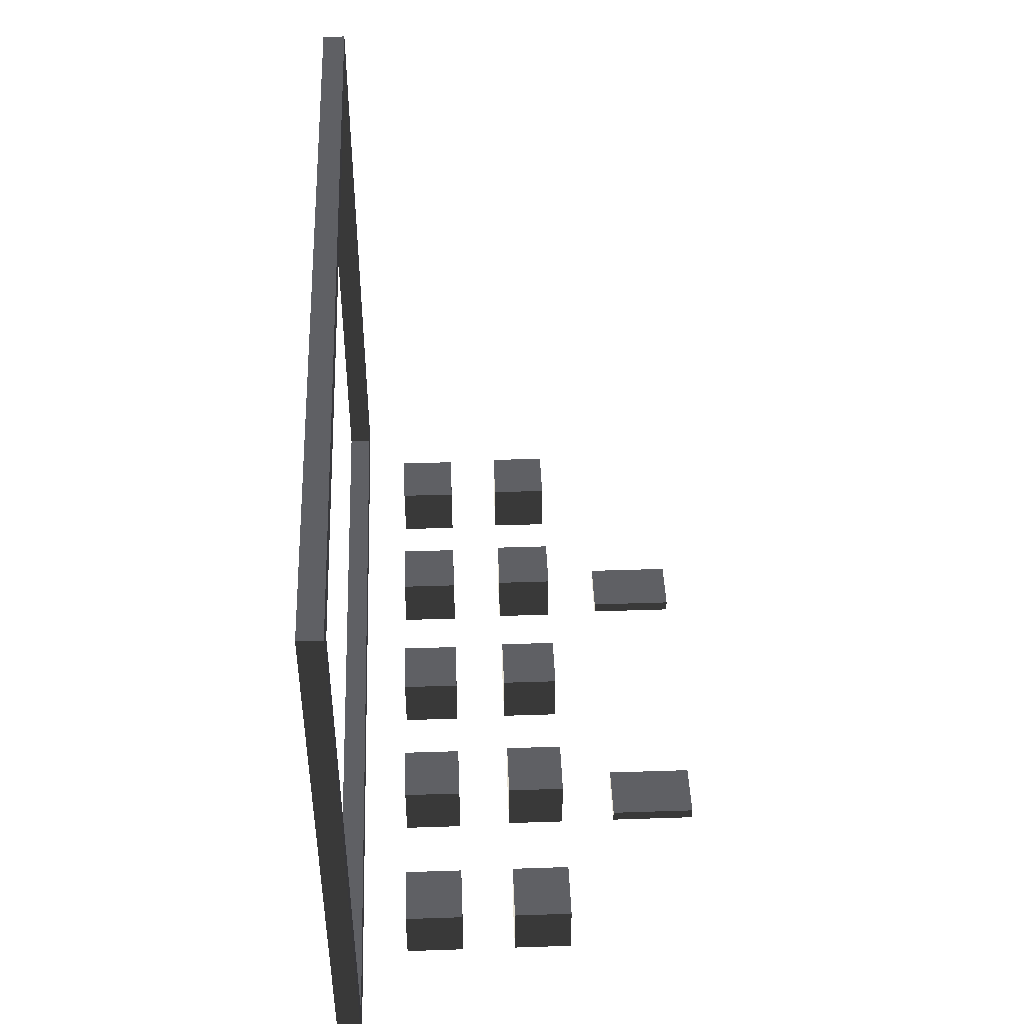
<metadata>
{"format":"obj","ext":"obj","renderer":"f3d","projection":"perspective","resolution":1024,"background":"white","views":[{"elev":44.7,"azim":87.8,"up":"+Y"}]}
</metadata>
<code>
v -1.544 -1.024 -0.9896
v -1.544 -0.9257 -0.9896
v -1.544 -0.9257 -0.3002
v -1.544 -1.024 -0.3002
v -1.544 -0.9257 -0.9896
v -1.1 -0.9257 -0.9896
v -1.1 -0.9257 -0.3002
v -1.544 -0.9257 -0.3002
v -1.1 -0.9257 -0.9896
v -1.1 -1.024 -0.9896
v -1.1 -1.024 -0.3002
v -1.1 -0.9257 -0.3002
v -1.544 -1.024 -0.3002
v -1.499 -1.024 -0.3485
v -1.499 -1.024 -0.9899
v -1.544 -1.024 -0.9896
v -1.1 -1.024 -0.3002
v -1.144 -1.024 -0.3485
v -1.1 -1.024 -0.9896
v -1.144 -1.024 -0.9899
v -1.544 -0.9257 -0.9896
v -1.544 -1.024 -0.9896
v -1.1 -1.024 -0.9896
v -1.1 -0.9257 -0.9896
v -1.1 -0.9257 -0.3002
v -1.1 -1.024 -0.3002
v -1.544 -1.024 -0.3002
v -1.544 -0.9257 -0.3002
v -1.499 -1.024 -0.3485
v -1.499 -0.9723 -0.3485
v -1.499 -0.9723 -0.9899
v -1.499 -1.024 -0.9899
v -1.544 -1.024 -0.9896
v -1.499 -1.024 -0.9899
v -1.144 -1.024 -0.9899
v -1.1 -1.024 -0.9896
v -1.144 -1.024 -0.3485
v -1.144 -0.9723 -0.3485
v -1.499 -0.9723 -0.3485
v -1.499 -1.024 -0.3485
v -1.144 -1.024 -0.9899
v -1.144 -0.9723 -0.9899
v -1.144 -0.9723 -0.3485
v -1.144 -1.024 -0.3485
v -1.499 -1.024 -0.9899
v -1.499 -0.9723 -0.9899
v -1.144 -0.9723 -0.9899
v -1.144 -1.024 -0.9899
v -4.021 -1.024 -0.9896
v -4.021 -0.9257 -0.9896
v -4.021 -0.9257 -0.3002
v -4.021 -1.024 -0.3002
v -4.021 -0.9257 -0.9896
v -3.577 -0.9257 -0.9896
v -3.577 -0.9257 -0.3002
v -4.021 -0.9257 -0.3002
v -3.577 -0.9257 -0.9896
v -3.577 -1.024 -0.9896
v -3.577 -1.024 -0.3002
v -3.577 -0.9257 -0.3002
v -4.021 -1.024 -0.3002
v -3.977 -1.024 -0.3485
v -3.977 -1.024 -0.9899
v -4.021 -1.024 -0.9896
v -3.577 -1.024 -0.3002
v -3.622 -1.024 -0.3485
v -3.577 -1.024 -0.9896
v -3.622 -1.024 -0.9899
v -4.021 -0.9257 -0.9896
v -4.021 -1.024 -0.9896
v -3.577 -1.024 -0.9896
v -3.577 -0.9257 -0.9896
v -3.577 -0.9257 -0.3002
v -3.577 -1.024 -0.3002
v -4.021 -1.024 -0.3002
v -4.021 -0.9257 -0.3002
v -3.977 -1.024 -0.3485
v -3.977 -0.9723 -0.3485
v -3.977 -0.9723 -0.9899
v -3.977 -1.024 -0.9899
v -4.021 -1.024 -0.9896
v -3.977 -1.024 -0.9899
v -3.622 -1.024 -0.9899
v -3.577 -1.024 -0.9896
v -3.622 -1.024 -0.3485
v -3.622 -0.9723 -0.3485
v -3.977 -0.9723 -0.3485
v -3.977 -1.024 -0.3485
v -3.622 -1.024 -0.9899
v -3.622 -0.9723 -0.9899
v -3.622 -0.9723 -0.3485
v -3.622 -1.024 -0.3485
v -3.977 -1.024 -0.9899
v -3.977 -0.9723 -0.9899
v -3.622 -0.9723 -0.9899
v -3.622 -1.024 -0.9899
v -1.548 -1.008 0.1503
v -1.548 -0.5452 0.1503
v -1.548 -0.5452 0.613
v -1.548 -1.008 0.613
v -1.548 -0.5452 0.1503
v -1.085 -0.5452 0.1503
v -1.085 -0.5452 0.613
v -1.548 -0.5452 0.613
v -1.085 -0.5452 0.1503
v -1.085 -1.008 0.1503
v -1.085 -1.008 0.613
v -1.085 -0.5452 0.613
v -1.548 -1.008 0.613
v -1.503 -1.008 0.5684
v -1.503 -1.008 0.1949
v -1.548 -1.008 0.1503
v -1.13 -1.008 0.1949
v -1.085 -1.008 0.1503
v -1.085 -1.008 0.613
v -1.13 -1.008 0.5684
v -1.548 -0.5452 0.1503
v -1.548 -1.008 0.1503
v -1.085 -1.008 0.1503
v -1.085 -0.5452 0.1503
v -1.085 -0.5452 0.613
v -1.085 -1.008 0.613
v -1.548 -1.008 0.613
v -1.548 -0.5452 0.613
v -1.503 -1.008 0.5684
v -1.503 -0.9706 0.5684
v -1.503 -0.9706 0.1949
v -1.503 -1.008 0.1949
v -1.13 -1.008 0.5684
v -1.13 -0.9706 0.5684
v -1.503 -0.9706 0.5684
v -1.503 -1.008 0.5684
v -1.13 -1.008 0.1949
v -1.13 -0.9706 0.1949
v -1.13 -0.9706 0.5684
v -1.13 -1.008 0.5684
v -1.503 -1.008 0.1949
v -1.503 -0.9706 0.1949
v -1.13 -0.9706 0.1949
v -1.13 -1.008 0.1949
v -0.2685 -1.008 0.1503
v -0.2685 -0.5452 0.1503
v -0.2685 -0.5452 0.613
v -0.2685 -1.008 0.613
v -0.2685 -0.5452 0.1503
v 0.1941 -0.5452 0.1503
v 0.1941 -0.5452 0.613
v -0.2685 -0.5452 0.613
v 0.1941 -0.5452 0.1503
v 0.1941 -1.008 0.1503
v 0.1941 -1.008 0.613
v 0.1941 -0.5452 0.613
v -0.2685 -1.008 0.613
v -0.2239 -1.008 0.5684
v -0.2239 -1.008 0.1949
v -0.2685 -1.008 0.1503
v 0.1496 -1.008 0.1949
v 0.1941 -1.008 0.1503
v 0.1941 -1.008 0.613
v 0.1496 -1.008 0.5684
v -0.2685 -0.5452 0.1503
v -0.2685 -1.008 0.1503
v 0.1941 -1.008 0.1503
v 0.1941 -0.5452 0.1503
v 0.1941 -0.5452 0.613
v 0.1941 -1.008 0.613
v -0.2685 -1.008 0.613
v -0.2685 -0.5452 0.613
v -0.2239 -1.008 0.5684
v -0.2239 -0.9706 0.5684
v -0.2239 -0.9706 0.1949
v -0.2239 -1.008 0.1949
v 0.1496 -1.008 0.5684
v 0.1496 -0.9706 0.5684
v -0.2239 -0.9706 0.5684
v -0.2239 -1.008 0.5684
v 0.1496 -1.008 0.1949
v 0.1496 -0.9706 0.1949
v 0.1496 -0.9706 0.5684
v 0.1496 -1.008 0.5684
v -0.2239 -1.008 0.1949
v -0.2239 -0.9706 0.1949
v 0.1496 -0.9706 0.1949
v 0.1496 -1.008 0.1949
v -0.2685 -1.008 1.041
v -0.2685 -0.5452 1.041
v -0.2685 -0.5452 1.504
v -0.2685 -1.008 1.504
v -0.2685 -0.5452 1.041
v 0.1941 -0.5452 1.041
v 0.1941 -0.5452 1.504
v -0.2685 -0.5452 1.504
v 0.1941 -0.5452 1.041
v 0.1941 -1.008 1.041
v 0.1941 -1.008 1.504
v 0.1941 -0.5452 1.504
v -0.2685 -1.008 1.504
v -0.2239 -1.008 1.459
v -0.2239 -1.008 1.085
v -0.2685 -1.008 1.041
v 0.1496 -1.008 1.085
v 0.1941 -1.008 1.041
v 0.1941 -1.008 1.504
v 0.1496 -1.008 1.459
v -0.2685 -0.5452 1.041
v -0.2685 -1.008 1.041
v 0.1941 -1.008 1.041
v 0.1941 -0.5452 1.041
v 0.1941 -0.5452 1.504
v 0.1941 -1.008 1.504
v -0.2685 -1.008 1.504
v -0.2685 -0.5452 1.504
v -0.2239 -1.008 1.459
v -0.2239 -0.9706 1.459
v -0.2239 -0.9706 1.085
v -0.2239 -1.008 1.085
v 0.1496 -1.008 1.459
v 0.1496 -0.9706 1.459
v -0.2239 -0.9706 1.459
v -0.2239 -1.008 1.459
v 0.1496 -1.008 1.085
v 0.1496 -0.9706 1.085
v 0.1496 -0.9706 1.459
v 0.1496 -1.008 1.459
v -0.2239 -1.008 1.085
v -0.2239 -0.9706 1.085
v 0.1496 -0.9706 1.085
v 0.1496 -1.008 1.085
v -1.531 -1.008 1.041
v -1.531 -0.5452 1.041
v -1.531 -0.5452 1.504
v -1.531 -1.008 1.504
v -1.531 -0.5452 1.041
v -1.069 -0.5452 1.041
v -1.069 -0.5452 1.504
v -1.531 -0.5452 1.504
v -1.069 -0.5452 1.041
v -1.069 -1.008 1.041
v -1.069 -1.008 1.504
v -1.069 -0.5452 1.504
v -1.531 -1.008 1.504
v -1.487 -1.008 1.459
v -1.487 -1.008 1.085
v -1.531 -1.008 1.041
v -1.113 -1.008 1.085
v -1.069 -1.008 1.041
v -1.069 -1.008 1.504
v -1.113 -1.008 1.459
v -1.531 -0.5452 1.041
v -1.531 -1.008 1.041
v -1.069 -1.008 1.041
v -1.069 -0.5452 1.041
v -1.069 -0.5452 1.504
v -1.069 -1.008 1.504
v -1.531 -1.008 1.504
v -1.531 -0.5452 1.504
v -1.487 -1.008 1.459
v -1.487 -0.9706 1.459
v -1.487 -0.9706 1.085
v -1.487 -1.008 1.085
v -1.113 -1.008 1.459
v -1.113 -0.9706 1.459
v -1.487 -0.9706 1.459
v -1.487 -1.008 1.459
v -1.113 -1.008 1.085
v -1.113 -0.9706 1.085
v -1.113 -0.9706 1.459
v -1.113 -1.008 1.459
v -1.487 -1.008 1.085
v -1.487 -0.9706 1.085
v -1.113 -0.9706 1.085
v -1.113 -1.008 1.085
v -2.762 -1.008 0.1503
v -2.762 -0.5452 0.1503
v -2.762 -0.5452 0.613
v -2.762 -1.008 0.613
v -2.762 -0.5452 0.1503
v -2.3 -0.5452 0.1503
v -2.3 -0.5452 0.613
v -2.762 -0.5452 0.613
v -2.3 -0.5452 0.1503
v -2.3 -1.008 0.1503
v -2.3 -1.008 0.613
v -2.3 -0.5452 0.613
v -2.762 -1.008 0.613
v -2.718 -1.008 0.5684
v -2.718 -1.008 0.1949
v -2.762 -1.008 0.1503
v -2.344 -1.008 0.1949
v -2.3 -1.008 0.1503
v -2.3 -1.008 0.613
v -2.344 -1.008 0.5684
v -2.762 -0.5452 0.1503
v -2.762 -1.008 0.1503
v -2.3 -1.008 0.1503
v -2.3 -0.5452 0.1503
v -2.3 -0.5452 0.613
v -2.3 -1.008 0.613
v -2.762 -1.008 0.613
v -2.762 -0.5452 0.613
v -2.718 -1.008 0.5684
v -2.718 -0.9706 0.5684
v -2.718 -0.9706 0.1949
v -2.718 -1.008 0.1949
v -2.344 -1.008 0.5684
v -2.344 -0.9706 0.5684
v -2.718 -0.9706 0.5684
v -2.718 -1.008 0.5684
v -2.344 -1.008 0.1949
v -2.344 -0.9706 0.1949
v -2.344 -0.9706 0.5684
v -2.344 -1.008 0.5684
v -2.718 -1.008 0.1949
v -2.718 -0.9706 0.1949
v -2.344 -0.9706 0.1949
v -2.344 -1.008 0.1949
v -2.746 -1.008 1.041
v -2.746 -0.5452 1.041
v -2.746 -0.5452 1.504
v -2.746 -1.008 1.504
v -2.746 -0.5452 1.041
v -2.283 -0.5452 1.041
v -2.283 -0.5452 1.504
v -2.746 -0.5452 1.504
v -2.283 -0.5452 1.041
v -2.283 -1.008 1.041
v -2.283 -1.008 1.504
v -2.283 -0.5452 1.504
v -2.746 -1.008 1.504
v -2.701 -1.008 1.459
v -2.701 -1.008 1.085
v -2.746 -1.008 1.041
v -2.328 -1.008 1.085
v -2.283 -1.008 1.041
v -2.283 -1.008 1.504
v -2.328 -1.008 1.459
v -2.746 -0.5452 1.041
v -2.746 -1.008 1.041
v -2.283 -1.008 1.041
v -2.283 -0.5452 1.041
v -2.283 -0.5452 1.504
v -2.283 -1.008 1.504
v -2.746 -1.008 1.504
v -2.746 -0.5452 1.504
v -2.701 -1.008 1.459
v -2.701 -0.9706 1.459
v -2.701 -0.9706 1.085
v -2.701 -1.008 1.085
v -2.328 -1.008 1.459
v -2.328 -0.9706 1.459
v -2.701 -0.9706 1.459
v -2.701 -1.008 1.459
v -2.328 -1.008 1.085
v -2.328 -0.9706 1.085
v -2.328 -0.9706 1.459
v -2.328 -1.008 1.459
v -2.701 -1.008 1.085
v -2.701 -0.9706 1.085
v -2.328 -0.9706 1.085
v -2.328 -1.008 1.085
v -4 -1.008 0.1503
v -4 -0.5452 0.1503
v -4 -0.5452 0.613
v -4 -1.008 0.613
v -4 -0.5452 0.1503
v -3.537 -0.5452 0.1503
v -3.537 -0.5452 0.613
v -4 -0.5452 0.613
v -3.537 -0.5452 0.1503
v -3.537 -1.008 0.1503
v -3.537 -1.008 0.613
v -3.537 -0.5452 0.613
v -4 -1.008 0.613
v -3.955 -1.008 0.5684
v -3.955 -1.008 0.1949
v -4 -1.008 0.1503
v -3.582 -1.008 0.1949
v -3.537 -1.008 0.1503
v -3.537 -1.008 0.613
v -3.582 -1.008 0.5684
v -4 -0.5452 0.1503
v -4 -1.008 0.1503
v -3.537 -1.008 0.1503
v -3.537 -0.5452 0.1503
v -3.537 -0.5452 0.613
v -3.537 -1.008 0.613
v -4 -1.008 0.613
v -4 -0.5452 0.613
v -3.955 -1.008 0.5684
v -3.955 -0.9706 0.5684
v -3.955 -0.9706 0.1949
v -3.955 -1.008 0.1949
v -3.582 -1.008 0.5684
v -3.582 -0.9706 0.5684
v -3.955 -0.9706 0.5684
v -3.955 -1.008 0.5684
v -3.582 -1.008 0.1949
v -3.582 -0.9706 0.1949
v -3.582 -0.9706 0.5684
v -3.582 -1.008 0.5684
v -3.955 -1.008 0.1949
v -3.955 -0.9706 0.1949
v -3.582 -0.9706 0.1949
v -3.582 -1.008 0.1949
v -3.983 -1.008 1.041
v -3.983 -0.5452 1.041
v -3.983 -0.5452 1.504
v -3.983 -1.008 1.504
v -3.983 -0.5452 1.041
v -3.52 -0.5452 1.041
v -3.52 -0.5452 1.504
v -3.983 -0.5452 1.504
v -3.52 -0.5452 1.041
v -3.52 -1.008 1.041
v -3.52 -1.008 1.504
v -3.52 -0.5452 1.504
v -3.983 -1.008 1.504
v -3.938 -1.008 1.459
v -3.938 -1.008 1.085
v -3.983 -1.008 1.041
v -3.565 -1.008 1.085
v -3.52 -1.008 1.041
v -3.52 -1.008 1.504
v -3.565 -1.008 1.459
v -3.983 -0.5452 1.041
v -3.983 -1.008 1.041
v -3.52 -1.008 1.041
v -3.52 -0.5452 1.041
v -3.52 -0.5452 1.504
v -3.52 -1.008 1.504
v -3.983 -1.008 1.504
v -3.983 -0.5452 1.504
v -3.938 -1.008 1.459
v -3.938 -0.9706 1.459
v -3.938 -0.9706 1.085
v -3.938 -1.008 1.085
v -3.565 -1.008 1.459
v -3.565 -0.9706 1.459
v -3.938 -0.9706 1.459
v -3.938 -1.008 1.459
v -3.565 -1.008 1.085
v -3.565 -0.9706 1.085
v -3.565 -0.9706 1.459
v -3.565 -1.008 1.459
v -3.938 -1.008 1.085
v -3.938 -0.9706 1.085
v -3.565 -0.9706 1.085
v -3.565 -1.008 1.085
v -5.225 -1.008 0.1503
v -5.225 -0.5452 0.1503
v -5.225 -0.5452 0.613
v -5.225 -1.008 0.613
v -5.225 -0.5452 0.1503
v -4.763 -0.5452 0.1503
v -4.763 -0.5452 0.613
v -5.225 -0.5452 0.613
v -4.763 -0.5452 0.1503
v -4.763 -1.008 0.1503
v -4.763 -1.008 0.613
v -4.763 -0.5452 0.613
v -5.225 -1.008 0.613
v -5.181 -1.008 0.5684
v -5.181 -1.008 0.1949
v -5.225 -1.008 0.1503
v -4.807 -1.008 0.1949
v -4.763 -1.008 0.1503
v -4.763 -1.008 0.613
v -4.807 -1.008 0.5684
v -5.225 -0.5452 0.1503
v -5.225 -1.008 0.1503
v -4.763 -1.008 0.1503
v -4.763 -0.5452 0.1503
v -4.763 -0.5452 0.613
v -4.763 -1.008 0.613
v -5.225 -1.008 0.613
v -5.225 -0.5452 0.613
v -5.181 -1.008 0.5684
v -5.181 -0.9706 0.5684
v -5.181 -0.9706 0.1949
v -5.181 -1.008 0.1949
v -4.807 -1.008 0.5684
v -4.807 -0.9706 0.5684
v -5.181 -0.9706 0.5684
v -5.181 -1.008 0.5684
v -4.807 -1.008 0.1949
v -4.807 -0.9706 0.1949
v -4.807 -0.9706 0.5684
v -4.807 -1.008 0.5684
v -5.181 -1.008 0.1949
v -5.181 -0.9706 0.1949
v -4.807 -0.9706 0.1949
v -4.807 -1.008 0.1949
v -5.209 -1.008 1.041
v -5.209 -0.5452 1.041
v -5.209 -0.5452 1.504
v -5.209 -1.008 1.504
v -5.209 -0.5452 1.041
v -4.746 -0.5452 1.041
v -4.746 -0.5452 1.504
v -5.209 -0.5452 1.504
v -4.746 -0.5452 1.041
v -4.746 -1.008 1.041
v -4.746 -1.008 1.504
v -4.746 -0.5452 1.504
v -5.209 -1.008 1.504
v -5.164 -1.008 1.459
v -5.164 -1.008 1.085
v -5.209 -1.008 1.041
v -4.791 -1.008 1.085
v -4.746 -1.008 1.041
v -4.746 -1.008 1.504
v -4.791 -1.008 1.459
v -5.209 -0.5452 1.041
v -5.209 -1.008 1.041
v -4.746 -1.008 1.041
v -4.746 -0.5452 1.041
v -4.746 -0.5452 1.504
v -4.746 -1.008 1.504
v -5.209 -1.008 1.504
v -5.209 -0.5452 1.504
v -5.164 -1.008 1.459
v -5.164 -0.9706 1.459
v -5.164 -0.9706 1.085
v -5.164 -1.008 1.085
v -4.791 -1.008 1.459
v -4.791 -0.9706 1.459
v -5.164 -0.9706 1.459
v -5.164 -1.008 1.459
v -4.791 -1.008 1.085
v -4.791 -0.9706 1.085
v -4.791 -0.9706 1.459
v -4.791 -1.008 1.459
v -5.164 -1.008 1.085
v -5.164 -0.9706 1.085
v -4.791 -0.9706 1.085
v -4.791 -1.008 1.085
v -6.083 -1.014 1.873
v -6.083 -0.831 1.873
v -6.083 -0.831 2.056
v -6.083 -1.014 2.056
v -6.083 3.652 2.056
v -6.083 3.652 1.873
v 1.039 -0.831 1.873
v 1.039 3.647 1.873
v 0.8549 3.647 1.873
v 0.8549 -0.831 1.873
v 1.039 -1.014 1.873
v 0.8549 -1.014 1.873
v -5.867 -0.831 1.873
v -5.867 -1.014 1.873
v -6.083 -0.831 1.873
v -6.083 -1.014 1.873
v -6.083 3.652 1.873
v -5.867 3.652 1.873
v 1.039 -0.831 1.873
v 1.039 -1.014 1.873
v 1.039 -1.014 2.056
v 1.039 -0.831 2.056
v 1.039 3.647 1.873
v 1.039 3.647 2.056
v -5.867 -1.014 1.873
v -6.083 -1.014 1.873
v -6.083 -1.014 2.056
v -5.867 -1.014 2.056
v 0.8549 -1.014 1.873
v 0.8549 -1.014 2.056
v 1.039 -1.014 1.873
v 1.039 -1.014 2.056
v -5.867 -0.831 2.056
v -5.867 -1.014 2.056
v -6.083 -1.014 2.056
v -6.083 -0.831 2.056
v 0.8549 -0.831 2.056
v 0.8549 -1.014 2.056
v 1.039 -0.831 2.056
v 1.039 -1.014 2.056
v 1.039 3.647 2.056
v 0.8549 3.647 2.056
v -5.867 3.652 2.056
v -6.083 3.652 2.056
v -6.083 3.628 1.873
v -6.083 3.811 1.873
v -6.083 3.811 2.056
v -6.083 3.628 2.056
v -6.083 3.811 1.873
v 1.039 3.811 1.873
v 1.039 3.811 2.056
v -6.083 3.811 2.056
v 1.039 3.811 1.873
v 1.039 3.628 1.873
v 1.039 3.628 2.056
v 1.039 3.811 2.056
v 1.039 3.628 1.873
v -6.083 3.628 1.873
v -6.083 3.628 2.056
v 1.039 3.628 2.056
v -6.083 3.811 1.873
v -6.083 3.628 1.873
v 1.039 3.628 1.873
v 1.039 3.811 1.873
v 1.039 3.811 2.056
v 1.039 3.628 2.056
v -6.083 3.628 2.056
v -6.083 3.811 2.056
v -5.867 -0.831 1.873
v 0.8549 -0.831 1.873
v 0.8549 -0.831 2.056
v -5.867 -0.831 2.056
v 0.8549 3.647 1.873
v 1.039 3.647 1.873
v 1.039 3.647 2.056
v 0.8549 3.647 2.056
v 0.8549 -0.831 1.873
v 0.8549 3.647 1.873
v 0.8549 3.647 2.056
v 0.8549 -0.831 2.056
v -5.867 -0.831 2.056
v -5.867 3.652 2.056
v -5.867 3.652 1.873
v -5.867 -0.831 1.873
g Cube_010_1761_161
f 1 3 2
f 1 4 3
f 5 7 6
f 5 8 7
f 9 11 10
f 9 12 11
f 13 15 14
f 13 16 15
f 17 13 14
f 17 14 18
f 19 17 18
f 19 18 20
f 21 23 22
f 21 24 23
f 25 27 26
f 25 28 27
f 29 31 30
f 29 32 31
f 33 35 34
f 33 36 35
f 37 39 38
f 37 40 39
f 41 43 42
f 41 44 43
f 45 47 46
f 45 48 47
f 49 51 50
f 49 52 51
f 53 55 54
f 53 56 55
f 57 59 58
f 57 60 59
f 61 63 62
f 61 64 63
f 65 61 62
f 65 62 66
f 67 65 66
f 67 66 68
f 69 71 70
f 69 72 71
f 73 75 74
f 73 76 75
f 77 79 78
f 77 80 79
f 81 83 82
f 81 84 83
f 85 87 86
f 85 88 87
f 89 91 90
f 89 92 91
f 93 95 94
f 93 96 95
f 97 99 98
f 97 100 99
f 101 103 102
f 101 104 103
f 105 107 106
f 105 108 107
f 109 111 110
f 109 112 111
f 112 113 111
f 112 114 113
f 115 109 110
f 115 110 116
f 114 116 113
f 114 115 116
f 117 119 118
f 117 120 119
f 121 123 122
f 121 124 123
f 125 127 126
f 125 128 127
f 129 131 130
f 129 132 131
f 133 135 134
f 133 136 135
f 137 139 138
f 137 140 139
f 141 143 142
f 141 144 143
f 145 147 146
f 145 148 147
f 149 151 150
f 149 152 151
f 153 155 154
f 153 156 155
f 156 157 155
f 156 158 157
f 159 153 154
f 159 154 160
f 158 160 157
f 158 159 160
f 161 163 162
f 161 164 163
f 165 167 166
f 165 168 167
f 169 171 170
f 169 172 171
f 173 175 174
f 173 176 175
f 177 179 178
f 177 180 179
f 181 183 182
f 181 184 183
f 185 187 186
f 185 188 187
f 189 191 190
f 189 192 191
f 193 195 194
f 193 196 195
f 197 199 198
f 197 200 199
f 200 201 199
f 200 202 201
f 203 197 198
f 203 198 204
f 202 204 201
f 202 203 204
f 205 207 206
f 205 208 207
f 209 211 210
f 209 212 211
f 213 215 214
f 213 216 215
f 217 219 218
f 217 220 219
f 221 223 222
f 221 224 223
f 225 227 226
f 225 228 227
f 229 231 230
f 229 232 231
f 233 235 234
f 233 236 235
f 237 239 238
f 237 240 239
f 241 243 242
f 241 244 243
f 244 245 243
f 244 246 245
f 247 241 242
f 247 242 248
f 246 248 245
f 246 247 248
f 249 251 250
f 249 252 251
f 253 255 254
f 253 256 255
f 257 259 258
f 257 260 259
f 261 263 262
f 261 264 263
f 265 267 266
f 265 268 267
f 269 271 270
f 269 272 271
f 273 275 274
f 273 276 275
f 277 279 278
f 277 280 279
f 281 283 282
f 281 284 283
f 285 287 286
f 285 288 287
f 288 289 287
f 288 290 289
f 291 285 286
f 291 286 292
f 290 292 289
f 290 291 292
f 293 295 294
f 293 296 295
f 297 299 298
f 297 300 299
f 301 303 302
f 301 304 303
f 305 307 306
f 305 308 307
f 309 311 310
f 309 312 311
f 313 315 314
f 313 316 315
f 317 319 318
f 317 320 319
f 321 323 322
f 321 324 323
f 325 327 326
f 325 328 327
f 329 331 330
f 329 332 331
f 332 333 331
f 332 334 333
f 335 329 330
f 335 330 336
f 334 336 333
f 334 335 336
f 337 339 338
f 337 340 339
f 341 343 342
f 341 344 343
f 345 347 346
f 345 348 347
f 349 351 350
f 349 352 351
f 353 355 354
f 353 356 355
f 357 359 358
f 357 360 359
f 361 363 362
f 361 364 363
f 365 367 366
f 365 368 367
f 369 371 370
f 369 372 371
f 373 375 374
f 373 376 375
f 376 377 375
f 376 378 377
f 379 373 374
f 379 374 380
f 378 380 377
f 378 379 380
f 381 383 382
f 381 384 383
f 385 387 386
f 385 388 387
f 389 391 390
f 389 392 391
f 393 395 394
f 393 396 395
f 397 399 398
f 397 400 399
f 401 403 402
f 401 404 403
f 405 407 406
f 405 408 407
f 409 411 410
f 409 412 411
f 413 415 414
f 413 416 415
f 417 419 418
f 417 420 419
f 420 421 419
f 420 422 421
f 423 417 418
f 423 418 424
f 422 424 421
f 422 423 424
f 425 427 426
f 425 428 427
f 429 431 430
f 429 432 431
f 433 435 434
f 433 436 435
f 437 439 438
f 437 440 439
f 441 443 442
f 441 444 443
f 445 447 446
f 445 448 447
f 449 451 450
f 449 452 451
f 453 455 454
f 453 456 455
f 457 459 458
f 457 460 459
f 461 463 462
f 461 464 463
f 464 465 463
f 464 466 465
f 467 461 462
f 467 462 468
f 466 468 465
f 466 467 468
f 469 471 470
f 469 472 471
f 473 475 474
f 473 476 475
f 477 479 478
f 477 480 479
f 481 483 482
f 481 484 483
f 485 487 486
f 485 488 487
f 489 491 490
f 489 492 491
f 493 495 494
f 493 496 495
f 497 499 498
f 497 500 499
f 501 503 502
f 501 504 503
f 505 507 506
f 505 508 507
f 508 509 507
f 508 510 509
f 511 505 506
f 511 506 512
f 510 512 509
f 510 511 512
f 513 515 514
f 513 516 515
f 517 519 518
f 517 520 519
f 521 523 522
f 521 524 523
f 525 527 526
f 525 528 527
f 529 531 530
f 529 532 531
f 533 535 534
f 533 536 535
f 537 539 538
f 537 540 539
f 538 539 541
f 538 541 542
f 543 545 544
f 543 546 545
f 546 543 547
f 546 547 548
f 549 546 548
f 549 548 550
f 551 549 550
f 551 550 552
f 549 551 553
f 549 553 554
f 555 557 556
f 555 558 557
f 558 555 559
f 558 559 560
f 561 563 562
f 561 564 563
f 565 564 561
f 565 566 564
f 567 566 565
f 567 568 566
f 569 571 570
f 569 572 571
f 573 569 570
f 573 570 574
f 575 573 574
f 575 574 576
f 573 575 577
f 573 577 578
f 572 569 579
f 572 579 580
f 581 583 582
f 581 584 583
f 585 587 586
f 585 588 587
f 589 591 590
f 589 592 591
f 593 595 594
f 593 596 595
f 597 599 598
f 597 600 599
f 601 603 602
f 601 604 603
f 605 607 606
f 605 608 607
f 609 611 610
f 609 612 611
f 613 615 614
f 613 616 615
f 617 619 618
f 617 620 619

</code>
